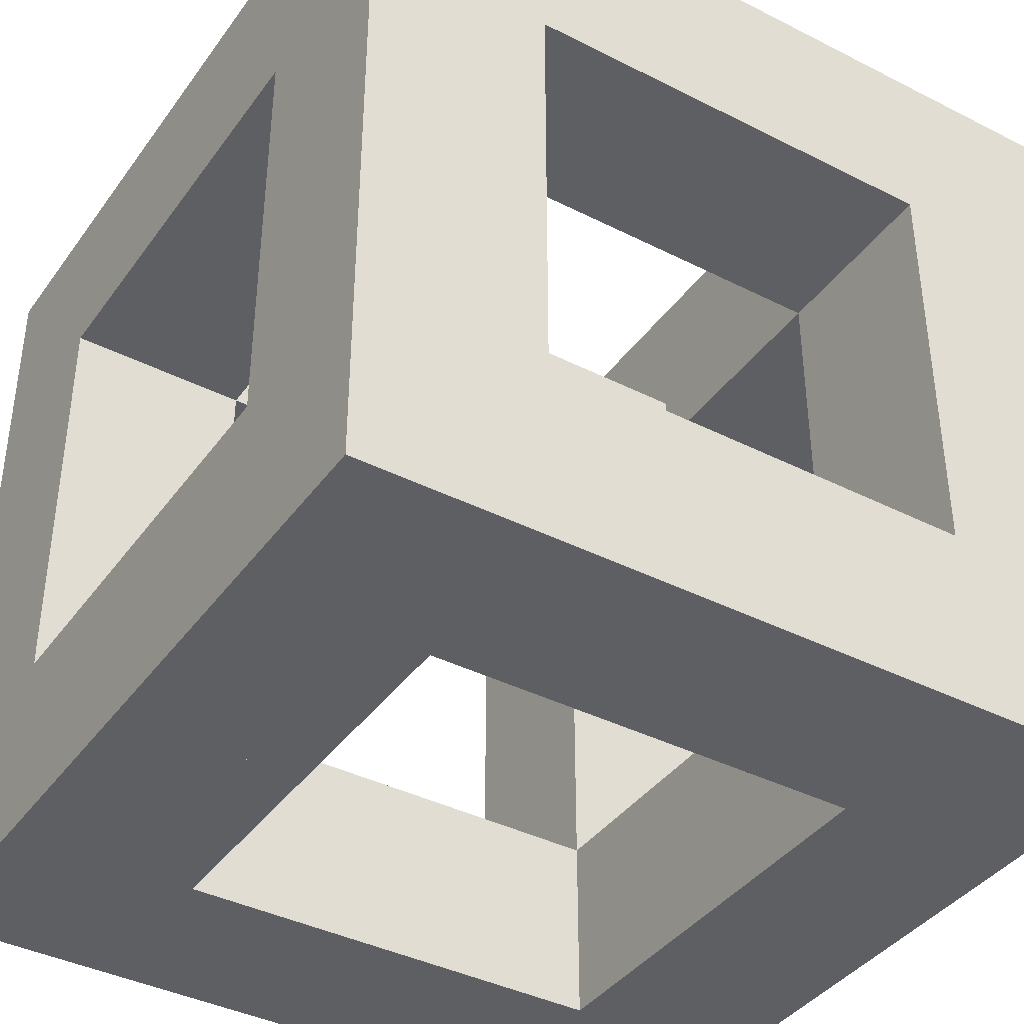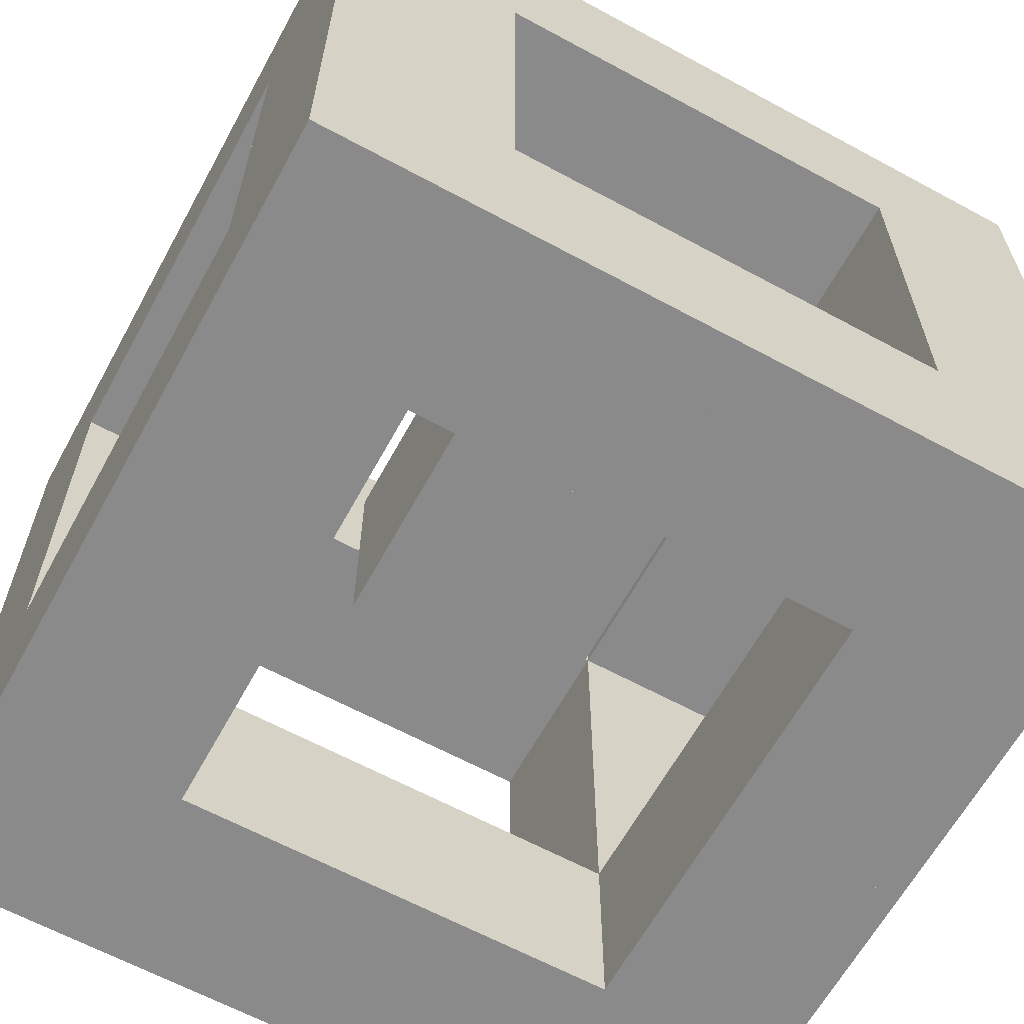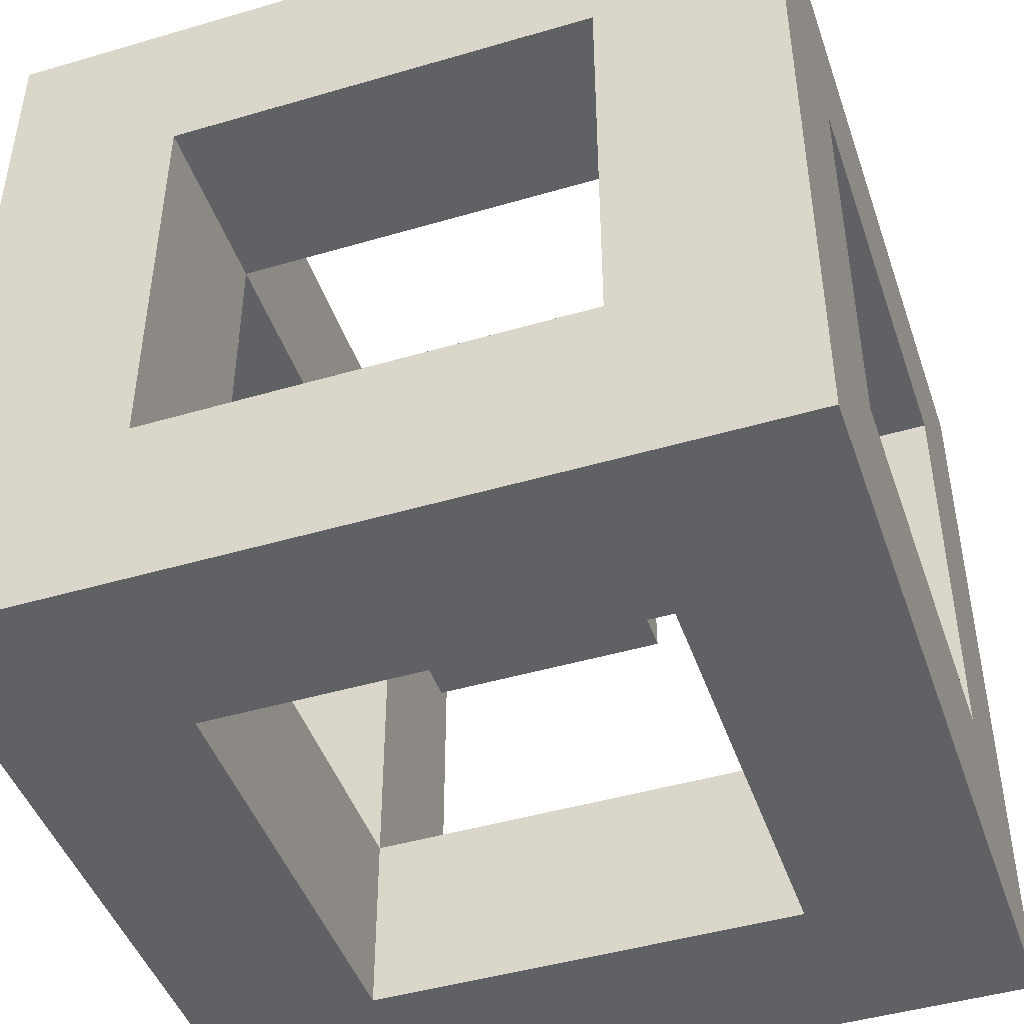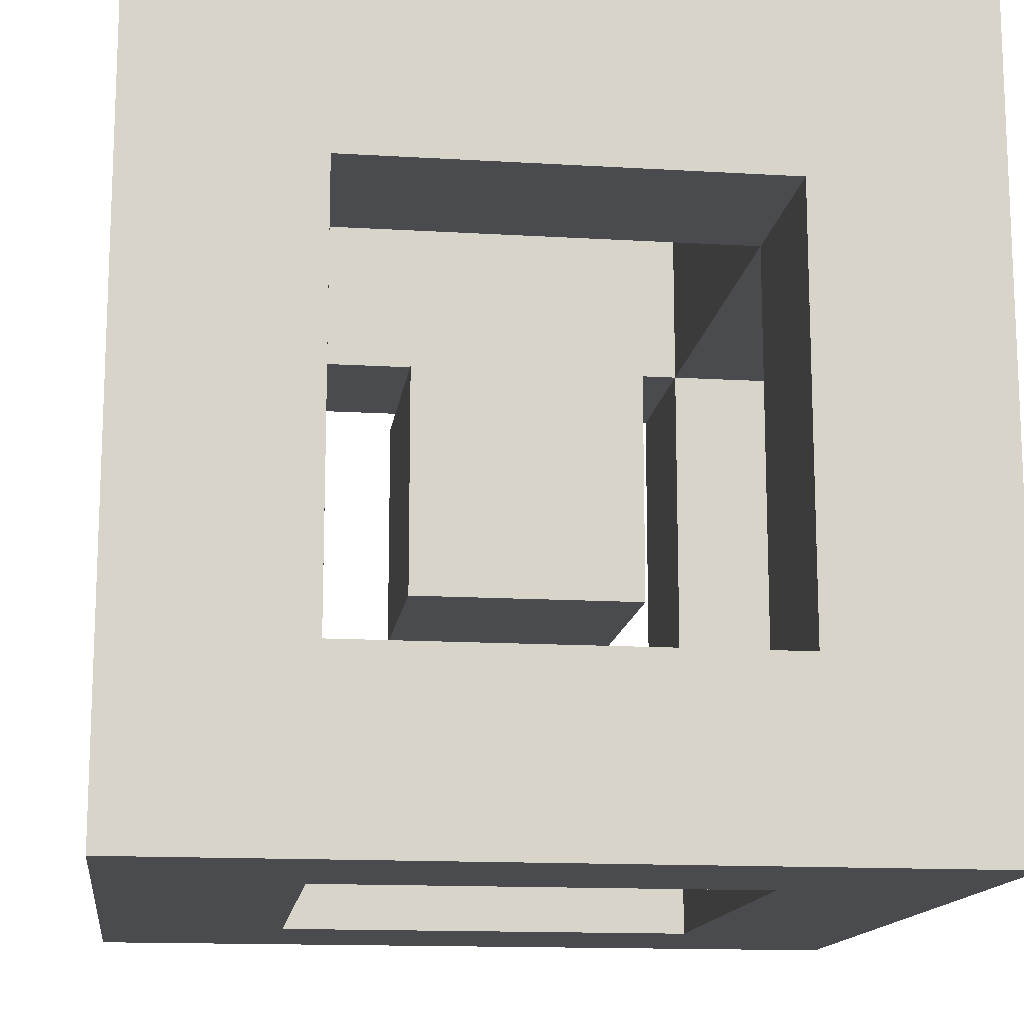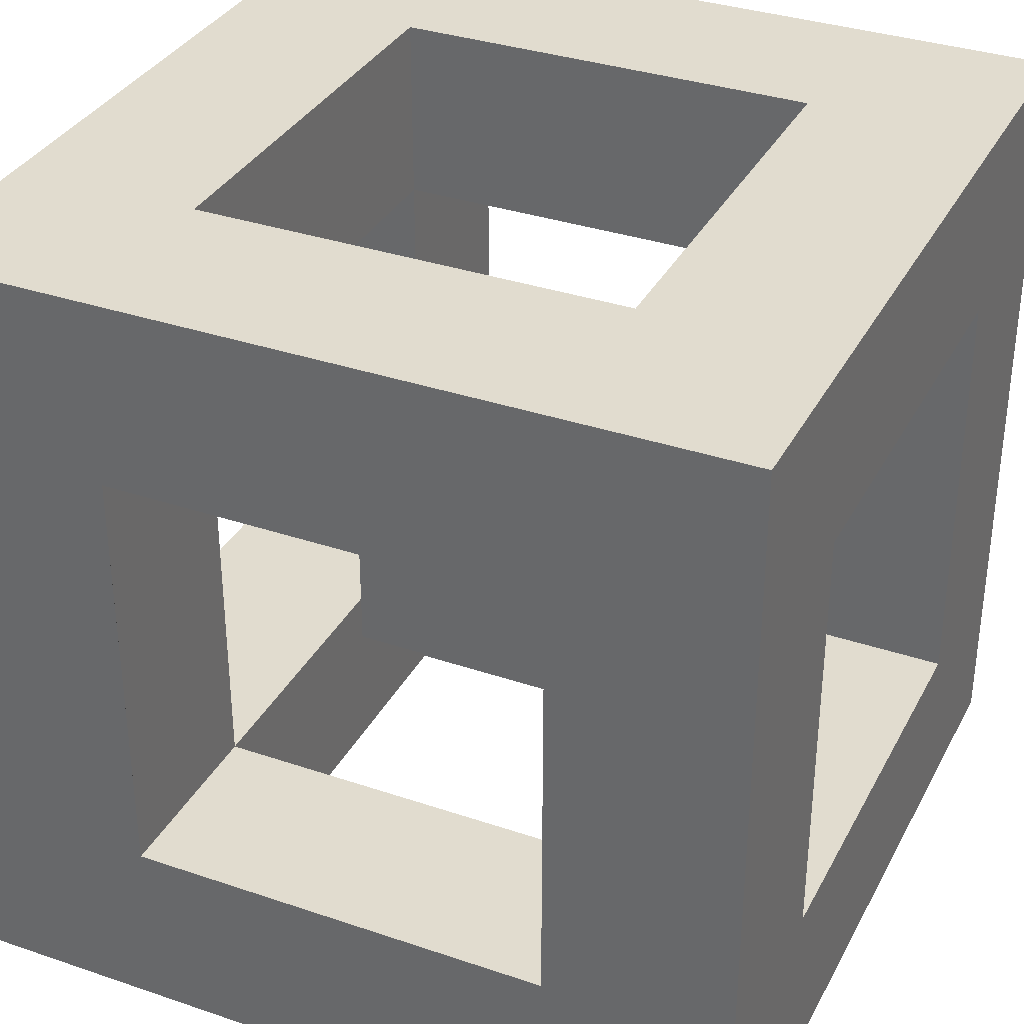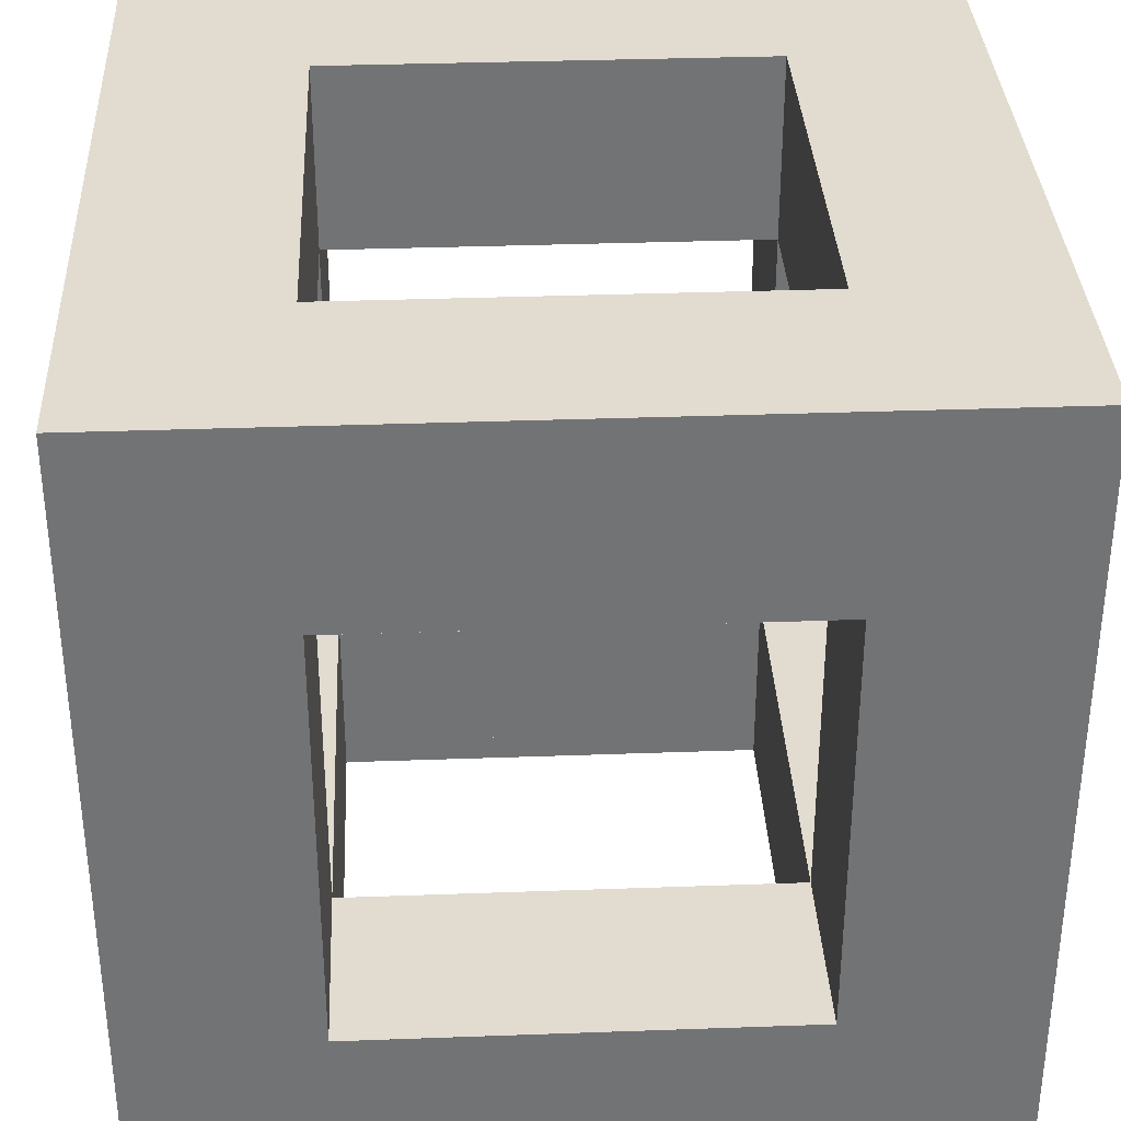
<metadata>
{"format":"obj","ext":"obj","renderer":"f3d","projection":"perspective","resolution":1024,"background":"white","views":[{"elev":-39.6,"azim":57.8,"up":"+Z"},{"elev":-63.5,"azim":151.3,"up":"+Z"},{"elev":-45.6,"azim":108.7,"up":"+Z"},{"elev":-14.2,"azim":82.5,"up":"+Y"},{"elev":34.3,"azim":-65.4,"up":"+Y"},{"elev":34.5,"azim":-92.8,"up":"+Z"}]}
</metadata>
<code>
o model
v 1 1 1
v -0 1 1
v 1 0 1
v 1 1 0
v 1 0.5402 1
v -0 0.5402 1
v 1 0.5402 0
v 0.5402 1 1
v 0.5402 0 1
v 0.5402 1 0
v 0.5402 0.5402 1
v 1 0.2771 1
v 0.5402 0.2771 1
v 0.2823 1 1
v 0.2823 0.5402 1
v 1 1 0.5309
v -0 1 0.5309
v 1 0 0.5307
v 1 0.5402 0.5309
v 0.5402 1 0.5309
v 1 0.2771 0.5307
v 0.2823 1 0.5309
v 0.5402 0.5402 0.5309
v 0.5402 0 0.5309
v -0 0.5402 0.5308
v 0.5402 0.5402 0
v 1 1 -1
v 0 1 -1
v 1 0 -1
v 1 0.5402 -1
v 0 0.5402 -1
v 0.5402 1 -1
v 0.5402 0 -1
v 0.5402 0.5402 -1
v 1 0.2771 -1
v 0.5402 0.2771 -1
v 0.2823 1 -1
v 0.2823 0.5402 -1
v 1 1 -0.5309
v 0 1 -0.5309
v 1 0 -0.5307
v 1 0.5402 -0.5309
v 0.5402 1 -0.5309
v 1 0.2771 -0.5307
v 0.2823 1 -0.5309
v 0.5402 0.5402 -0.5309
v 0.5402 0 -0.5309
v 0 0.5402 -0.5308
v -1 1 1
v -1 0 1
v -1 1 -0
v -1 0.5402 1
v -1 0.5402 -0
v -0.5402 1 1
v -0.5402 0 1
v -0.5402 1 -0
v -0.5402 0.5402 1
v -1 0.2771 1
v -0.5402 0.2771 1
v -0.2823 1 1
v -0.2823 0.5402 1
v -1 1 0.5309
v -1 0 0.5307
v -1 0.5402 0.5309
v -0.5402 1 0.5309
v -1 0.2771 0.5307
v -0.2823 1 0.5309
v -0.5402 0.5402 0.5309
v -0.5402 0 0.5309
v -0.5402 0.5402 -0
v -1 1 -1
v -1 0 -1
v -1 0.5402 -1
v -0.5402 1 -1
v -0.5402 0 -1
v -0.5402 0.5402 -1
v -1 0.2771 -1
v -0.5402 0.2771 -1
v -0.2823 1 -1
v -0.2823 0.5402 -1
v -1 1 -0.5309
v -1 0 -0.5307
v -1 0.5402 -0.5309
v -0.5402 1 -0.5309
v -1 0.2771 -0.5307
v -0.2823 1 -0.5309
v -0.5402 0.5402 -0.5309
v -0.5402 0 -0.5309
v 1 -1 1
v -0 -1 1
v 1 -1 0
v 1 -0.5402 1
v -0 -0.5402 1
v 1 -0.5402 0
v 0.5402 -1 1
v 0.5402 -1 0
v 0.5402 -0.5402 1
v 1 -0.2771 1
v 0.5402 -0.2771 1
v 0.2823 -1 1
v 0.2823 -0.5402 1
v 1 -1 0.5309
v -0 -1 0.5309
v 1 -0.5402 0.5309
v 0.5402 -1 0.5309
v 1 -0.2771 0.5307
v 0.2823 -1 0.5309
v 0.5402 -0.5402 0.5309
v -0 -0.5402 0.5308
v 0.5402 -0.5402 0
v 1 -1 -1
v 0 -1 -1
v 1 -0.5402 -1
v 0 -0.5402 -1
v 0.5402 -1 -1
v 0.5402 -0.5402 -1
v 1 -0.2771 -1
v 0.5402 -0.2771 -1
v 0.2823 -1 -1
v 0.2823 -0.5402 -1
v 1 -1 -0.5309
v 0 -1 -0.5309
v 1 -0.5402 -0.5309
v 0.5402 -1 -0.5309
v 1 -0.2771 -0.5307
v 0.2823 -1 -0.5309
v 0.5402 -0.5402 -0.5309
v 0 -0.5402 -0.5308
v -1 -1 1
v -1 -1 -0
v -1 -0.5402 1
v -1 -0.5402 -0
v -0.5402 -1 1
v -0.5402 -1 -0
v -0.5402 -0.5402 1
v -1 -0.2771 1
v -0.5402 -0.2771 1
v -0.2823 -1 1
v -0.2823 -0.5402 1
v -1 -1 0.5309
v -1 -0.5402 0.5309
v -0.5402 -1 0.5309
v -1 -0.2771 0.5307
v -0.2823 -1 0.5309
v -0.5402 -0.5402 0.5309
v -0.5402 -0.5402 -0
v -1 -1 -1
v -1 -0.5402 -1
v -0.5402 -1 -1
v -0.5402 -0.5402 -1
v -1 -0.2771 -1
v -0.5402 -0.2771 -1
v -0.2823 -1 -1
v -0.2823 -0.5402 -1
v -1 -1 -0.5309
v -1 -0.5402 -0.5309
v -0.5402 -1 -0.5309
v -1 -0.2771 -0.5307
v -0.2823 -1 -0.5309
v -0.5402 -0.5402 -0.5309
v -0.2862 -0.2862 0.2862
v -0.2862 0.2862 0.2862
v -0.2862 -0.2862 -0.2862
v -0.2862 0.2862 -0.2862
v 0.2862 -0.2862 0.2862
v 0.2862 0.2862 0.2862
v 0.2862 -0.2862 -0.2862
v 0.2862 0.2862 -0.2862
f 19 16 1 5
f 15 14 2 6
f 21 19 5 12
f 12 5 11 13
f 16 4 10 20
f 5 1 8 11
f 3 12 13 9
f 18 21 12 3
f 11 8 14 15
f 8 20 22 14
f 1 16 20 8
f 14 22 17 2
f 7 4 16 19
f 18 3 9 24
f 9 13 11 23 24
f 19 23 11 5
f 18 24 23 19 21
f 11 15 6 25 23
f 17 25 6 2
f 20 23 25 17 22
f 26 7 19 23
f 10 26 23 20
f 42 30 27 39
f 38 31 28 37
f 44 35 30 42
f 35 36 34 30
f 39 43 10 4
f 30 34 32 27
f 29 33 36 35
f 41 29 35 44
f 34 38 37 32
f 32 37 45 43
f 27 32 43 39
f 37 28 40 45
f 7 42 39 4
f 41 47 33 29
f 33 47 46 34 36
f 42 30 34 46
f 41 44 42 46 47
f 34 46 48 31 38
f 40 28 31 48
f 43 45 40 48 46
f 26 46 42 7
f 10 43 46 26
f 64 52 49 62
f 61 6 2 60
f 66 58 52 64
f 58 59 57 52
f 62 65 56 51
f 52 57 54 49
f 50 55 59 58
f 63 50 58 66
f 57 61 60 54
f 54 60 67 65
f 49 54 65 62
f 60 2 17 67
f 53 64 62 51
f 63 69 55 50
f 55 69 68 57 59
f 64 52 57 68
f 63 66 64 68 69
f 57 68 25 6 61
f 65 67 17 25 68
f 70 68 64 53
f 56 65 68 70
f 83 81 71 73
f 80 79 28 31
f 85 83 73 77
f 77 73 76 78
f 81 51 56 84
f 73 71 74 76
f 72 77 78 75
f 82 85 77 72
f 76 74 79 80
f 74 84 86 79
f 71 81 84 74
f 79 86 40 28
f 53 51 81 83
f 82 72 75 88
f 75 78 76 87 88
f 83 87 76 73
f 82 88 87 83 85
f 76 80 31 48 87
f 84 87 48 40 86
f 70 53 83 87
f 56 70 87 84
f 104 92 89 102
f 101 93 90 100
f 106 98 92 104
f 98 99 97 92
f 102 105 96 91
f 92 97 95 89
f 3 9 99 98
f 18 3 98 106
f 97 101 100 95
f 95 100 107 105
f 89 95 105 102
f 100 90 103 107
f 94 104 102 91
f 9 24 108 97 99
f 104 92 97 108
f 18 106 104 108 24
f 97 108 109 93 101
f 103 90 93 109
f 105 107 103 109 108
f 110 108 104 94
f 96 105 108 110
f 123 121 111 113
f 120 119 112 114
f 125 123 113 117
f 117 113 116 118
f 121 91 96 124
f 113 111 115 116
f 29 117 118 33
f 41 125 117 29
f 116 115 119 120
f 115 124 126 119
f 111 121 124 115
f 119 126 122 112
f 94 91 121 123
f 33 118 116 127 47
f 123 127 116 113
f 41 47 127 123 125
f 116 120 114 128 127
f 122 128 114 112
f 124 127 128 122 126
f 110 94 123 127
f 96 110 127 124
f 141 140 129 131
f 139 138 90 93
f 143 141 131 136
f 136 131 135 137
f 140 130 134 142
f 131 129 133 135
f 50 136 137 55
f 63 143 136 50
f 135 133 138 139
f 133 142 144 138
f 129 140 142 133
f 138 144 103 90
f 132 130 140 141
f 55 137 135 145 69
f 141 145 135 131
f 63 69 145 141 143
f 135 139 93 109 145
f 142 145 109 103 144
f 146 132 141 145
f 134 146 145 142
f 156 148 147 155
f 154 114 112 153
f 158 151 148 156
f 151 152 150 148
f 155 157 134 130
f 148 150 149 147
f 72 75 152 151
f 82 72 151 158
f 150 154 153 149
f 149 153 159 157
f 147 149 157 155
f 153 112 122 159
f 132 156 155 130
f 75 88 160 150 152
f 156 148 150 160
f 82 158 156 160 88
f 150 160 128 114 154
f 157 159 122 128 160
f 146 160 156 132
f 134 157 160 146
f 161 162 164 163
f 163 164 168 167
f 167 168 166 165
f 165 166 162 161
f 163 167 165 161
f 168 164 162 166

</code>
